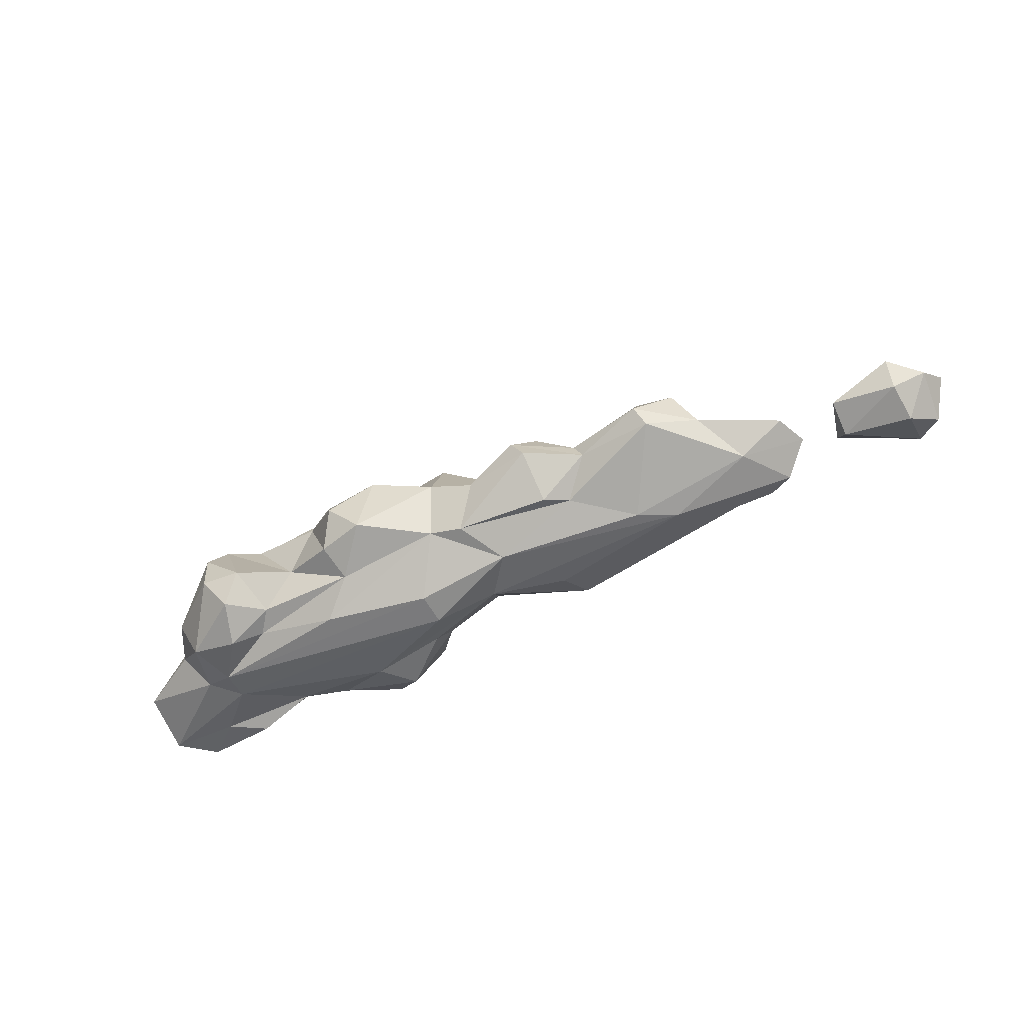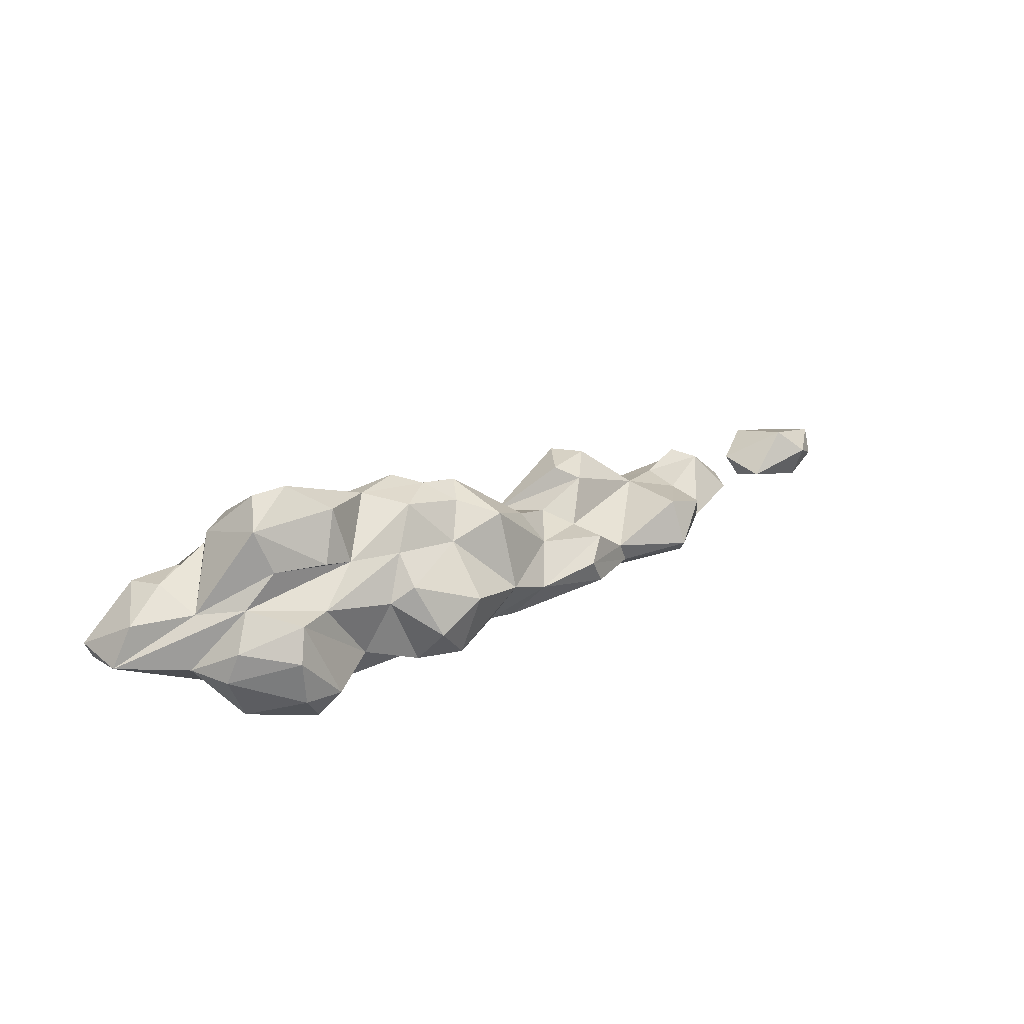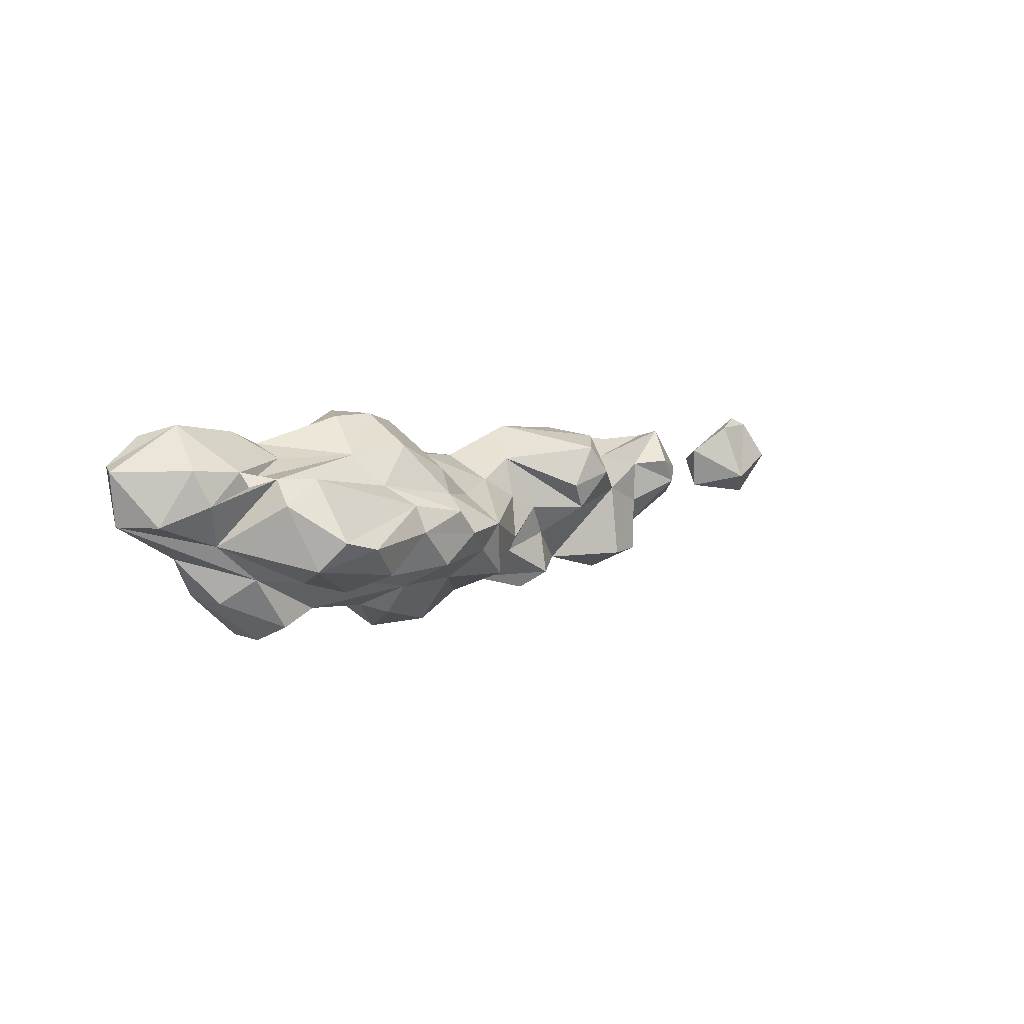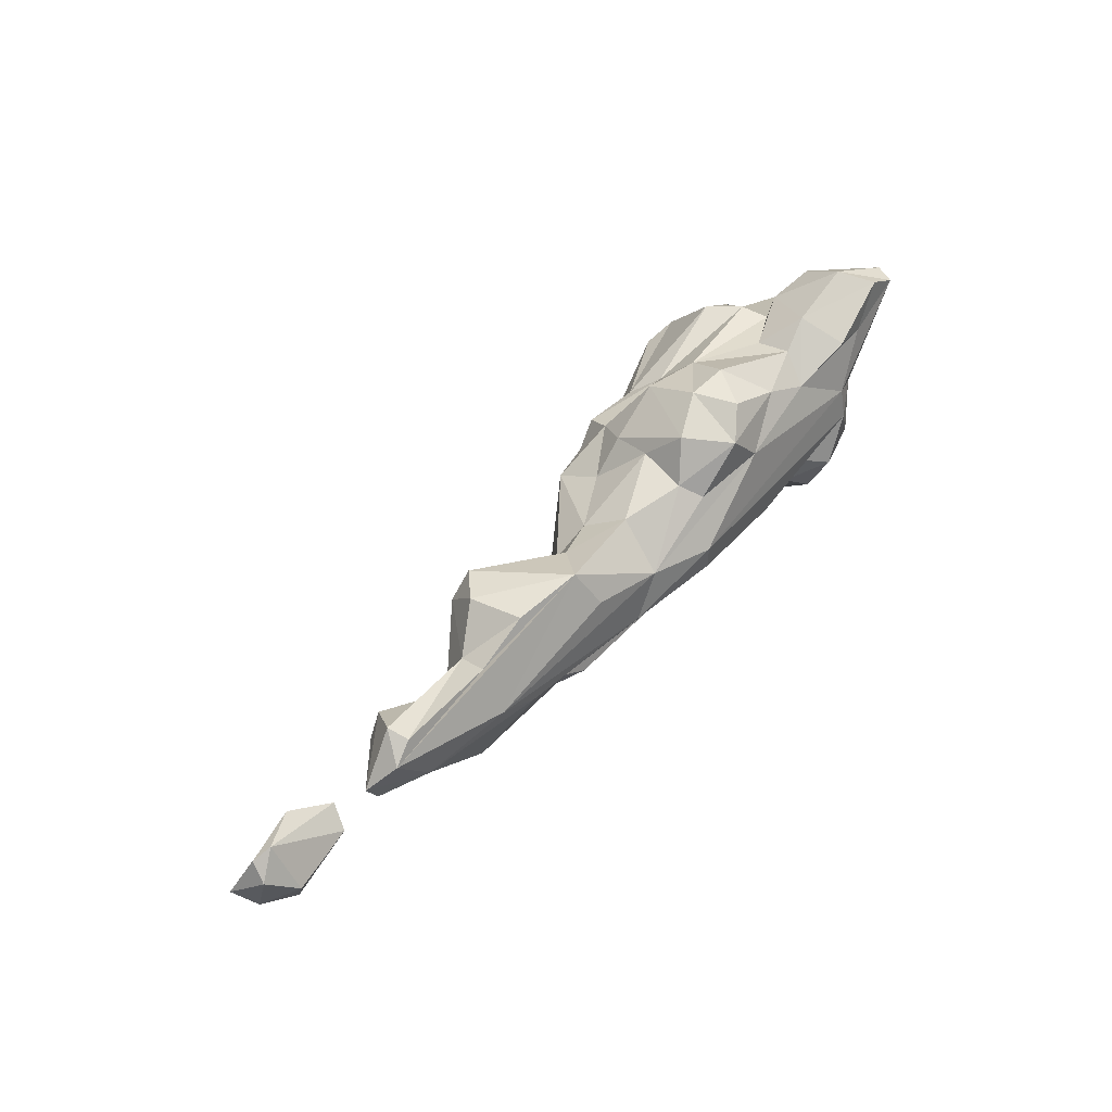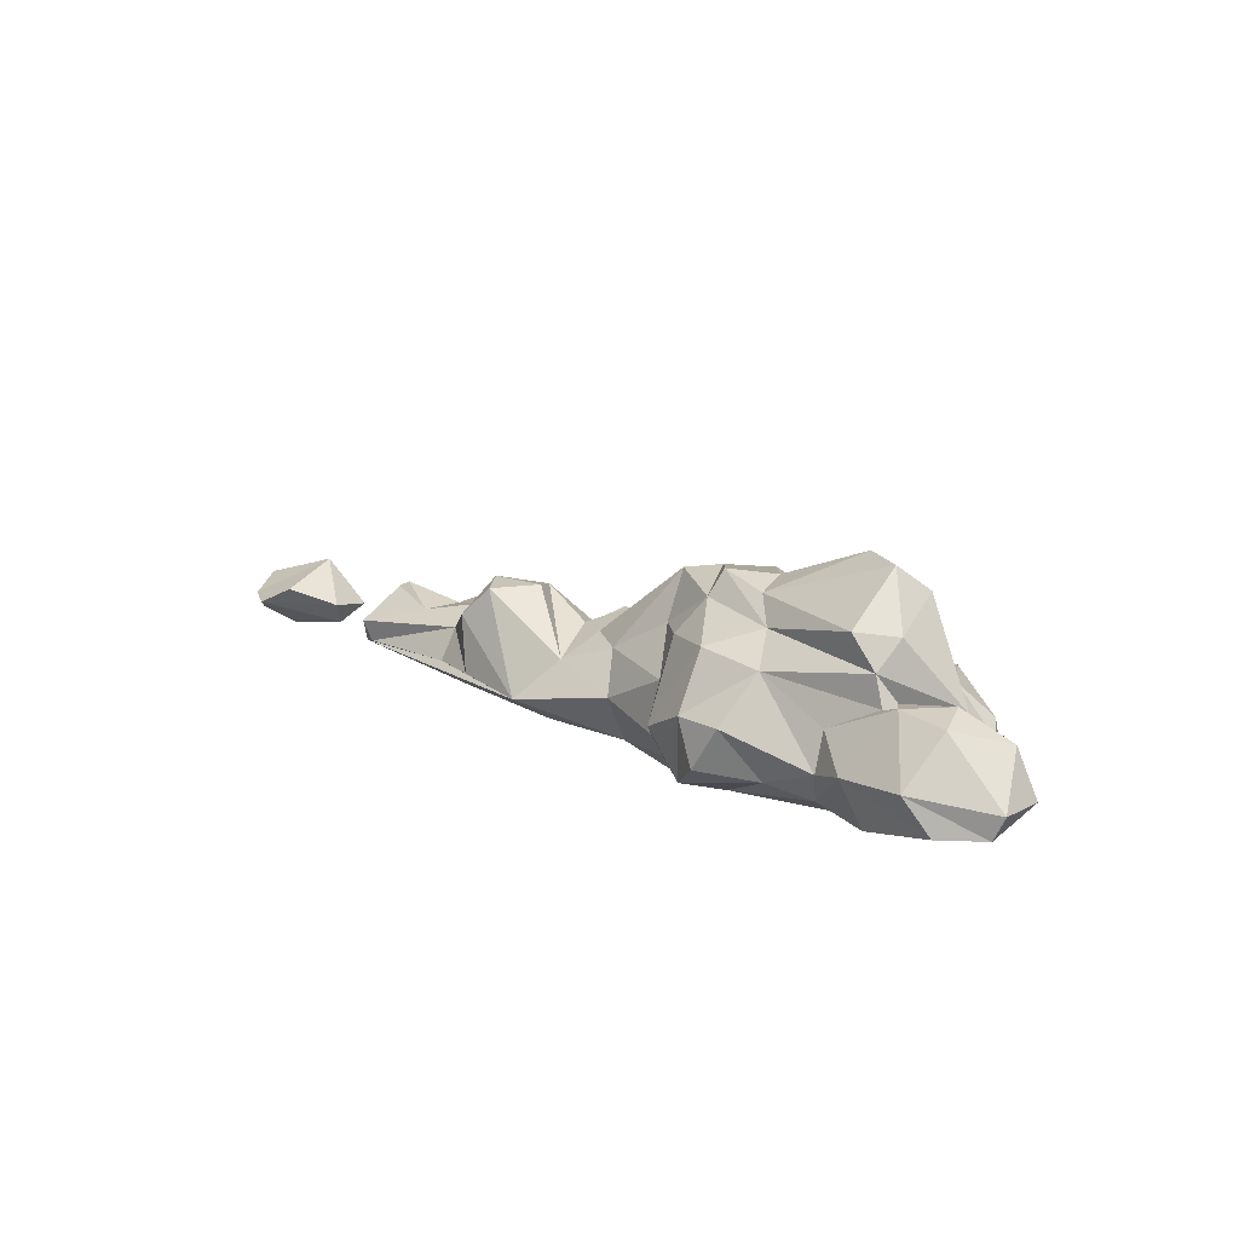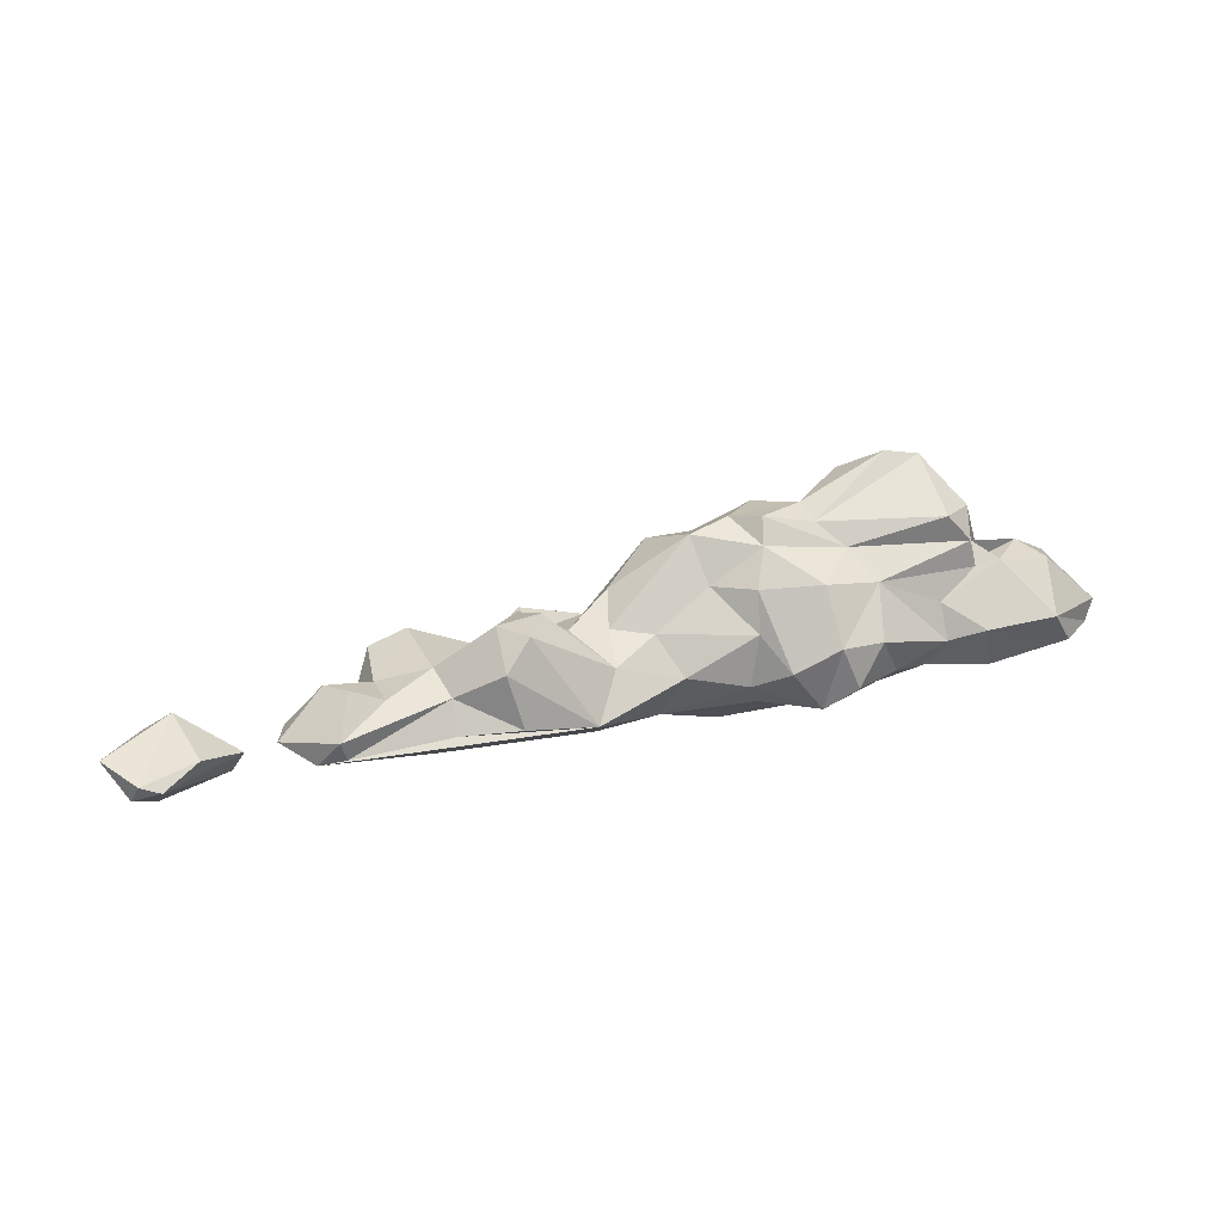
<metadata>
{"format":"obj","ext":"obj","renderer":"f3d","projection":"perspective","resolution":1024,"background":"white","views":[{"elev":-60.9,"azim":-152.3,"up":"+Y"},{"elev":28.1,"azim":146.1,"up":"+Y"},{"elev":4.9,"azim":137.9,"up":"+Z"},{"elev":58.5,"azim":-47.4,"up":"+Z"},{"elev":17.2,"azim":45.7,"up":"+Y"},{"elev":25.5,"azim":-20.0,"up":"+Y"}]}
</metadata>
<code>
v -132.6 30.17 -45.55
v -24.11 18.87 38.81
v -57.79 19.95 -19.84
v 178.1 37.62 60.07
v -41.18 38.87 -61.83
v 281.2 49.46 -18.38
v -8.626 68.33 -31.36
v -159.1 59.73 -0.3339
v 126.6 107 -44.49
v 239 112.5 37.52
v 135.2 132.2 15.27
v 293.6 95.59 44.61
v 83.7 73.68 48.03
v 165.7 99.62 51.09
v 213.1 76.8 49.33
v -88.85 78.71 56.52
v 125.3 106.2 56.59
v 243.7 130.7 20.93
v 96.71 122.9 21.13
v 220.8 132.6 37.72
v 218 162 -3.372
v 184.3 115.2 -43.42
v -6.147 76.25 11.73
v 143.3 4.487 -20.29
v -31.37 36.58 64.61
v 137.7 17.61 45.41
v 327.6 42.95 46.57
v -217.7 41.64 2.827
v 86.58 22.21 41.78
v 222.9 33.82 -77.71
v -119.3 38.14 49.48
v 120.6 24.02 69.85
v 303.2 42.37 66.3
v -128 41.13 -55.4
v 97.42 53.85 72.1
v 140.9 40.52 80.42
v 327.8 54.09 6.774
v 224.9 65.81 -78.2
v -79.88 35.27 -41.74
v 215.1 52.28 58.63
v -125.9 72.99 -41.44
v -194.3 51.22 56.67
v 69.67 0.2429 15.93
v -42.21 16.5 -30.84
v 251.9 12.66 -38.12
v 92.13 26.41 -71.46
v 333.9 57.95 43.69
v 161.9 40.21 -52.41
v 195.3 165.1 -8.82
v 228.7 145.2 -23.27
v 100.1 139.1 9.974
v 4.309 7.897 -6.208
v 70.37 0 -6.228
v -124 15.12 25.14
v 26.44 13.32 21.69
v 46.54 23.44 -40.99
v -97.96 12.38 10.06
v 241.3 10.59 -8.111
v 119.5 18.13 -40.64
v 217.9 2.036 -36.71
v 186.6 18.31 -43.06
v 205.5 30.26 45.97
v 125 28.02 -63.99
v 6.476 43.66 -53.54
v -206.7 31.33 43.71
v 275.3 32.73 44.25
v 243.3 17.62 13.95
v 249.1 28.39 56.88
v 264.7 25.83 -0.8761
v 194.7 31.05 -75.61
v 23.22 17.9 -37.14
v -184.3 26.39 9.306
v -79.4 41.54 62.22
v 239.6 60.2 67.95
v 143.5 77.56 -59.33
v 113.1 51.64 -80.42
v 78.16 37.72 49.51
v 78.85 68.96 -76.53
v -189.8 36.83 52.72
v 287.3 65.32 73.92
v 266.6 47.82 -45.46
v -32.25 56.77 -63.35
v -165 42.45 -24.95
v 158.1 69.39 77.31
v 258.4 70.42 -49.1
v 242.6 91.75 -32.14
v 36.87 56.55 -59.99
v -226.6 42.15 25.06
v -182.9 73.55 32.66
v -118.5 59.03 37.48
v 34.72 49.01 44.24
v 259.2 98.43 42.47
v 312.4 82.88 7.004
v -47.27 70.6 -51.21
v -152.8 65.11 -39.54
v -194.6 70.81 15.24
v 85.87 101.1 38.45
v 79.96 101 -42.44
v -73.69 49.85 -42.93
v -158.6 61.45 30.31
v -70.58 98.42 48.33
v -11.55 62.69 40.52
v 244.2 92.87 37.28
v 250.7 96.72 31.72
v 38.57 111.7 -41.57
v 151.8 117.4 29.41
v 219.9 115.3 -33.87
v -123.4 69.19 12.09
v 162.5 108.2 -38.04
v -44.81 67.37 -19.73
v -64.66 93.41 1.205
v -86.57 99.69 28.52
v -53.62 98.5 18.7
v 20.31 74.4 25.58
v 60.68 98.65 18.02
v 132.5 139.2 -3.359
v 108.1 133.7 -28.28
v -30.15 74.66 1.654
v 3.723 90.58 -18.36
v 199.2 15.84 -27.44
v 208.2 10.91 -65.25
v 128.6 70.02 78.73
v 216.4 87.89 -67.54
v 192.8 86.83 -56.31
v 269.9 85.34 -7.836
v 282.8 100.3 20.53
v 127 88.55 -65.14
v 63.64 121.4 -21.69
v 169.9 148.8 -29.3
v 83.34 134.9 -6.982
v 54.21 128 -2.315
v -302.7 20.53 33.86
v -324.3 39.5 14.52
v -256.2 30.44 29.51
v -301.4 27.89 8.747
v -319.9 33.26 50.98
v -302.9 42.83 64.87
v -257.5 39.5 6.699
v -303.2 52.91 0.461
v -333.9 52.91 31.14
v -249.1 46.21 37.84
v -315.8 46.21 59.29
v -278.2 56.12 57.32
v -286.9 68.64 14.77
f 52 53 43
f 54 57 52
f 54 52 55
f 2 54 55
f 53 58 43
f 67 43 58
f 24 58 53
f 120 58 24
f 56 24 53
f 53 52 56
f 71 56 52
f 71 52 3
f 52 57 3
f 26 55 43
f 120 24 59
f 44 71 3
f 57 54 72
f 54 2 25
f 25 2 55
f 67 26 43
f 120 60 58
f 24 56 59
f 3 57 1
f 1 57 72
f 54 25 65
f 26 29 55
f 58 69 67
f 120 61 60
f 121 60 61
f 120 59 61
f 67 62 26
f 4 26 62
f 66 62 67
f 66 67 27
f 67 69 27
f 69 58 45
f 60 45 58
f 121 45 60
f 59 48 61
f 59 63 48
f 64 56 71
f 54 65 72
f 32 77 29
f 77 55 29
f 26 32 29
f 4 32 26
f 62 66 68
f 27 33 66
f 30 45 121
f 30 121 70
f 70 121 61
f 63 59 46
f 76 63 46
f 56 46 59
f 5 71 44
f 1 39 3
f 3 39 44
f 1 72 83
f 28 83 72
f 88 28 72
f 88 72 65
f 25 31 65
f 25 55 91
f 91 55 77
f 62 40 4
f 62 74 40
f 62 68 74
f 68 66 33
f 6 37 69
f 63 75 48
f 48 70 61
f 63 76 75
f 78 76 46
f 83 34 1
f 25 73 31
f 32 35 77
f 35 32 122
f 122 32 36
f 74 68 33
f 27 69 37
f 47 27 37
f 45 6 69
f 45 81 6
f 30 81 45
f 64 87 56
f 56 87 46
f 78 46 87
f 5 64 71
f 5 44 39
f 34 39 1
f 65 79 42
f 65 31 79
f 102 25 91
f 4 36 32
f 33 80 74
f 27 80 33
f 30 38 81
f 123 85 38
f 38 85 81
f 30 70 38
f 38 70 123
f 123 70 48
f 123 48 124
f 75 76 127
f 127 76 78
f 5 39 82
f 42 88 65
f 4 84 36
f 36 84 122
f 84 4 40
f 80 27 47
f 6 86 37
f 6 81 85
f 6 85 86
f 82 64 5
f 82 39 99
f 34 99 39
f 42 89 88
f 42 79 90
f 90 79 31
f 73 90 31
f 91 77 13
f 74 15 40
f 15 74 92
f 92 74 80
f 80 47 12
f 12 47 93
f 37 93 47
f 93 37 125
f 85 123 86
f 9 124 75
f 75 124 48
f 98 127 78
f 98 78 87
f 7 64 94
f 94 64 82
f 82 99 94
f 34 95 41
f 95 34 83
f 95 83 8
f 28 88 96
f 88 89 96
f 35 13 77
f 97 13 35
f 122 14 17
f 35 122 17
f 84 14 122
f 97 35 17
f 14 84 40
f 92 80 12
f 125 126 93
f 86 125 37
f 124 86 123
f 75 127 9
f 87 105 98
f 7 94 110
f 94 99 110
f 34 41 99
f 28 96 83
f 83 96 8
f 42 100 89
f 42 90 100
f 73 16 90
f 14 40 15
f 12 93 126
f 87 64 7
f 95 8 41
f 108 41 8
f 25 16 73
f 25 101 16
f 102 101 25
f 102 91 114
f 91 13 114
f 10 14 103
f 14 15 103
f 92 103 15
f 126 92 12
f 10 103 92 104
f 10 104 126
f 126 104 92
f 107 125 86
f 109 107 86
f 98 9 127
f 87 7 105
f 108 110 99
f 108 8 100
f 8 96 100
f 96 89 100
f 108 100 90
f 108 90 112
f 90 16 112
f 101 112 16
f 115 114 13
f 14 10 106
f 17 14 106
f 20 106 10
f 10 126 125
f 50 18 125
f 50 125 107
f 124 109 86
f 124 9 109
f 41 108 99
f 102 113 101
f 114 23 102
f 115 13 97
f 17 19 97
f 115 97 19
f 10 18 20
f 11 20 21
f 18 21 20
f 10 125 18
f 50 21 18
f 9 117 109
f 9 98 117
f 117 98 128
f 105 128 98
f 105 131 128
f 118 7 110
f 108 111 110
f 118 110 111
f 111 108 112
f 101 113 112
f 106 19 17
f 20 11 106
f 21 50 49
f 129 49 50
f 107 22 50
f 129 50 22
f 129 22 109
f 107 109 22
f 128 130 117
f 128 131 130
f 105 7 119
f 106 51 19
f 51 106 11
f 21 49 11
f 129 116 49
f 116 11 49
f 116 129 109
f 116 109 117
f 130 116 117
f 19 130 131
f 105 119 131
f 113 111 112
f 113 102 111
f 118 111 102
f 102 23 118
f 119 23 131
f 114 131 23
f 115 131 114
f 11 116 51
f 116 130 51
f 19 51 130
f 118 119 7
f 23 119 118
f 115 19 131
f 55 52 43
f 134 132 135
f 133 132 136
f 136 132 137
f 132 134 137
f 135 132 133
f 134 135 138
f 138 135 139
f 135 133 139
f 133 136 140
f 137 134 141
f 136 137 142
f 134 138 141
f 136 142 140
f 137 141 143
f 142 137 143
f 133 140 139
f 139 140 144
f 140 142 144
f 144 138 139
f 143 141 144
f 141 138 144
f 142 143 144

</code>
